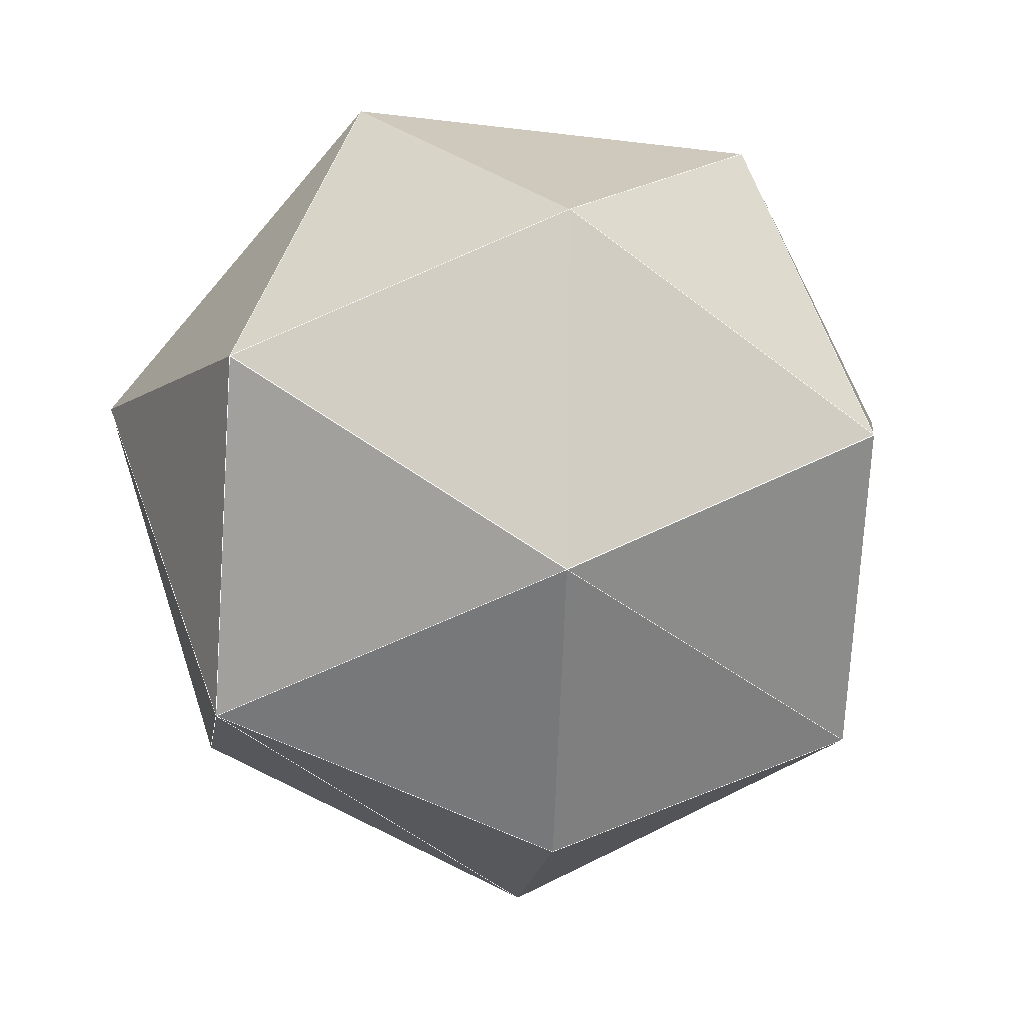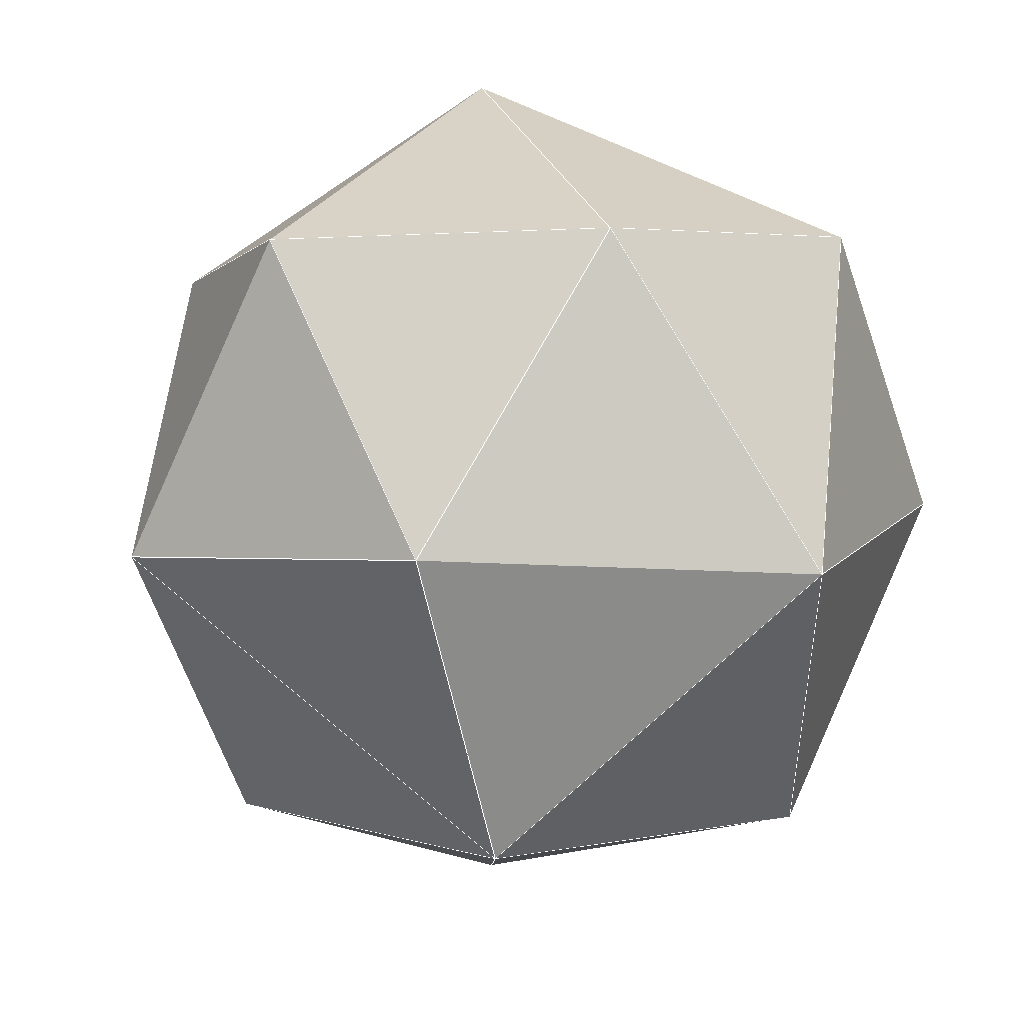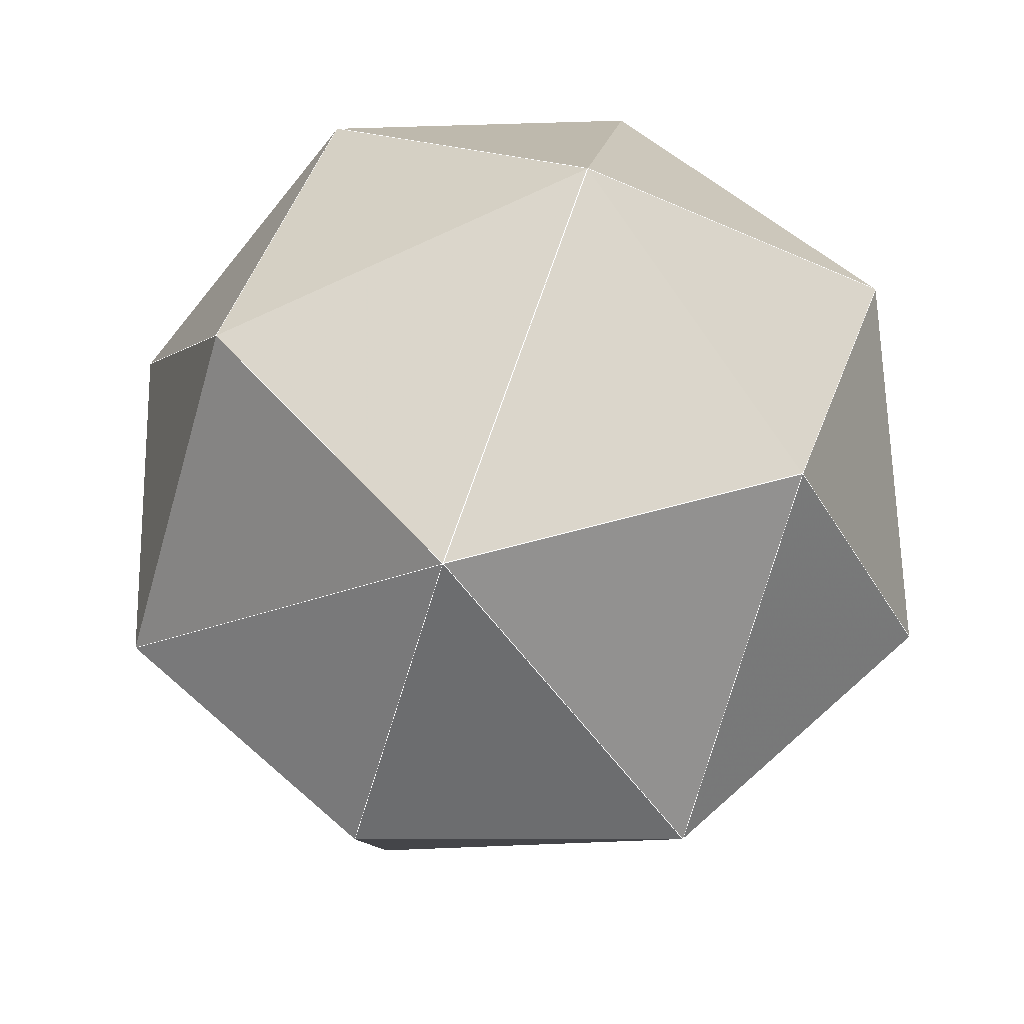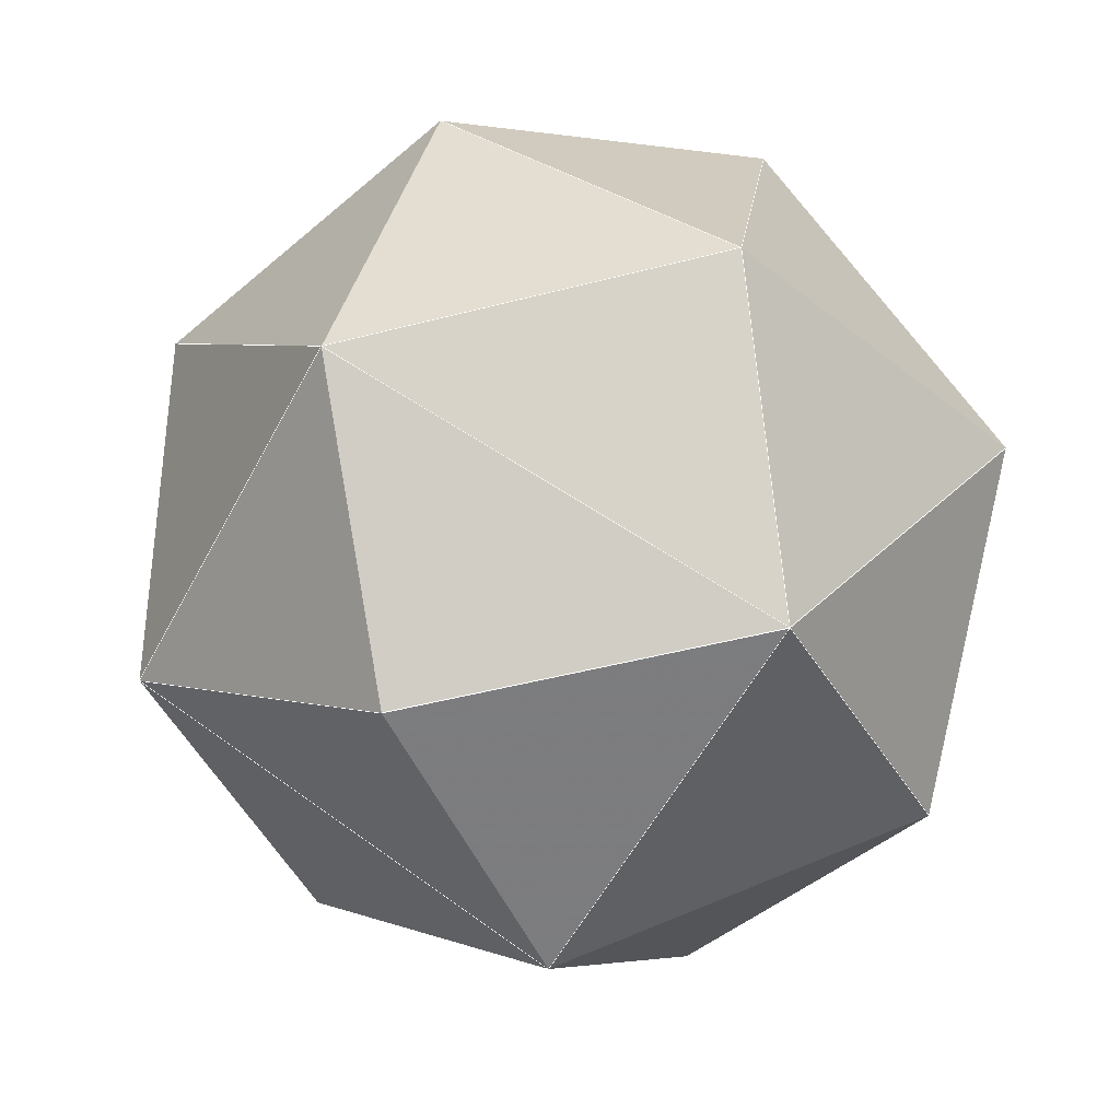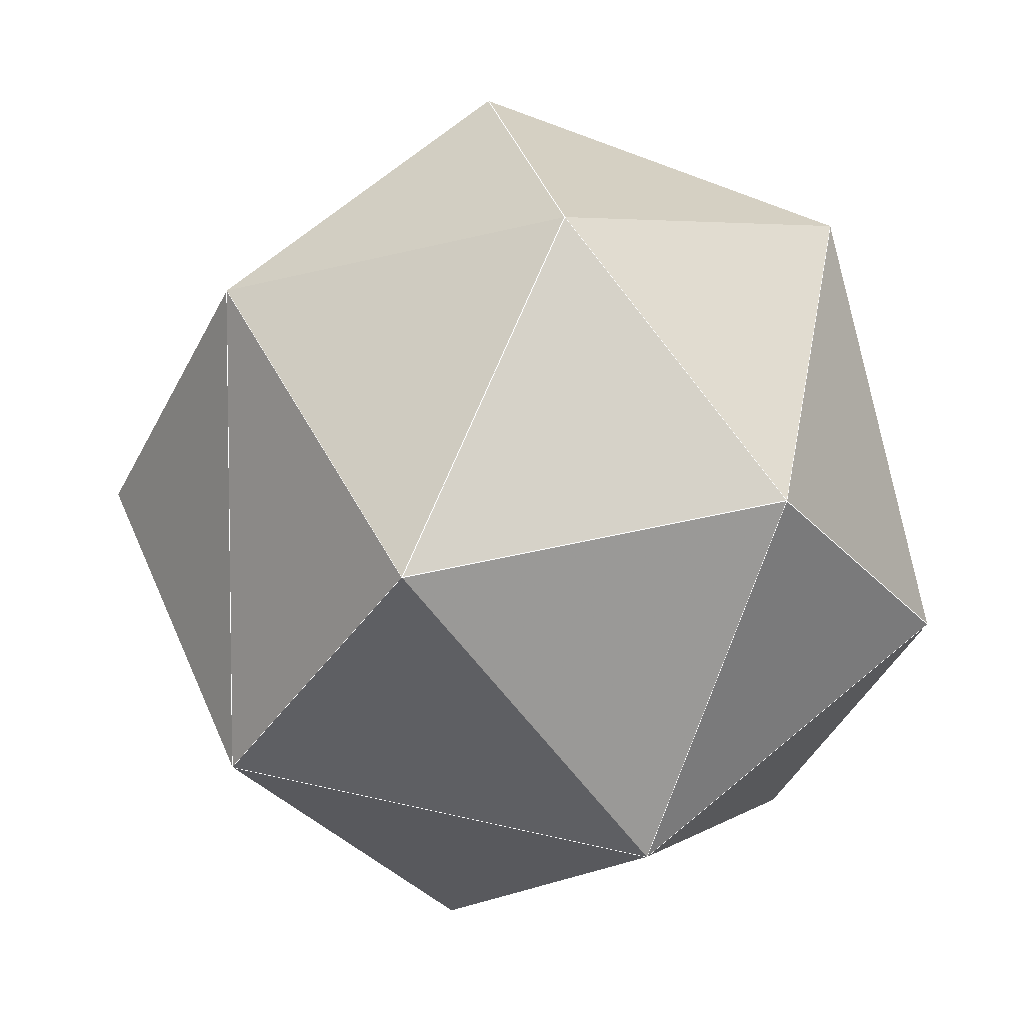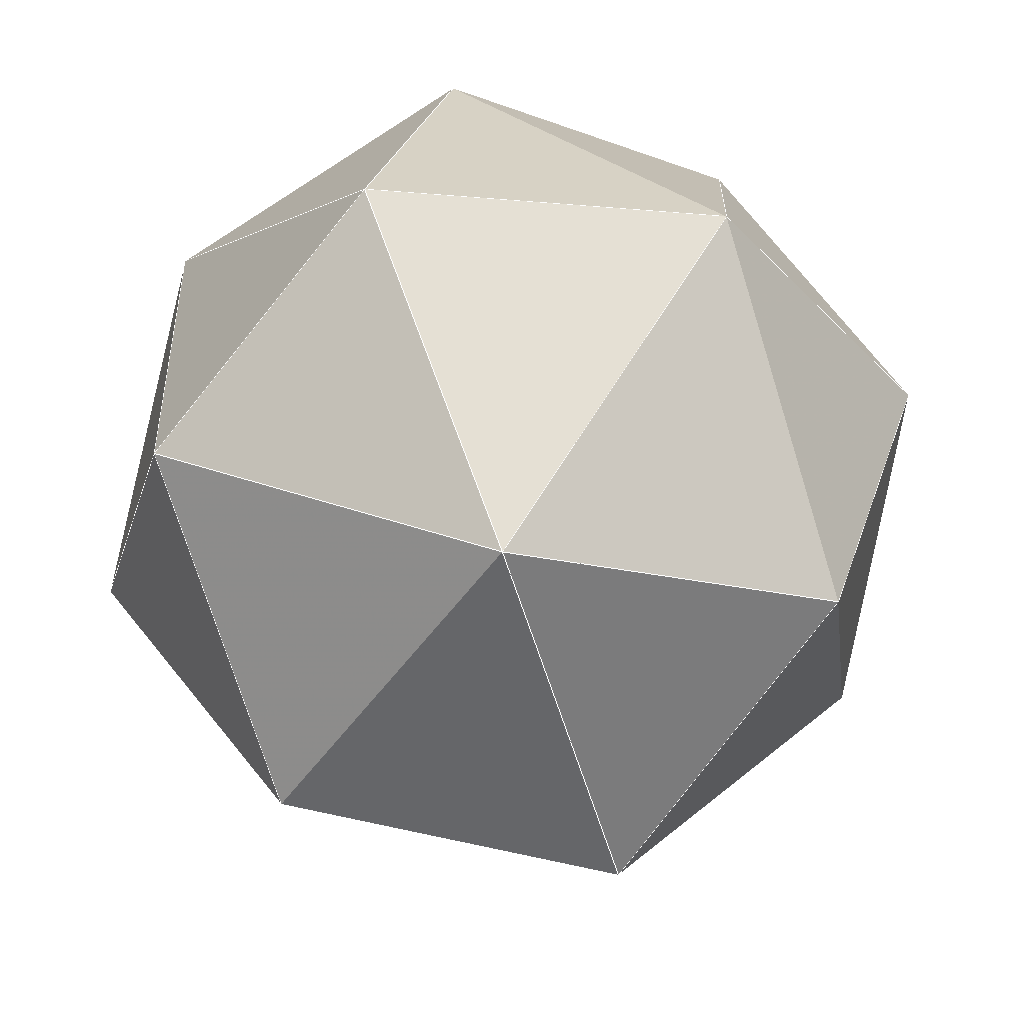
<metadata>
{"format":"obj","ext":"obj","renderer":"f3d","projection":"perspective","resolution":1024,"background":"white","views":[{"elev":11.0,"azim":82.8,"up":"+Y"},{"elev":22.3,"azim":153.3,"up":"+Y"},{"elev":56.2,"azim":70.5,"up":"+Z"},{"elev":-25.5,"azim":118.8,"up":"+Y"},{"elev":-42.2,"azim":135.0,"up":"+Z"},{"elev":-67.7,"azim":-117.5,"up":"+Z"}]}
</metadata>
<code>
v -0.1571 0.2121 0.9645
v 0.5689 -0.3728 0.7331
v 0.5807 0.4371 0.6868
v -0.06264 0.9341 0.3515
v -0.7515 0.5387 0.3809
v -0.8173 -0.1794 0.5476
v -0.6623 -0.7477 0.04707
v 0.09451 -0.9955 -0.006793
v -0.1583 -0.6537 0.74
v 0.7512 -0.66 1.349e-12
v 0.6279 0.2411 -0.74
v 0.9994 0.03438 0.006793
v 0.6563 0.7531 -0.04707
v 0.07273 0.8336 -0.5476
v -0.6309 0.6759 -0.3809
v -0.9344 -0.05808 -0.3515
v -0.3588 -0.6322 -0.6868
v 0.4429 -0.5162 -0.7331
v -0.2305 0.1285 -0.9645
f 15 19 16
f 14 15 4
f 14 15 19
f 7 6 16
f 5 4 1
f 5 6 1
f 5 15 4
f 5 6 16
f 5 15 16
f 3 4 1
f 3 2 1
f 3 2 12
f 9 6 1
f 9 2 1
f 9 7 6
f 9 2 8
f 9 7 8
f 10 18 12
f 10 18 8
f 10 2 12
f 10 2 8
f 11 18 19
f 11 14 19
f 11 18 12
f 17 18 8
f 17 7 8
f 17 18 19
f 17 19 16
f 17 7 16
f 13 14 4
f 13 3 4
f 13 3 12
f 13 11 12
f 13 11 14
l 15 19 16
l 14 15 4
l 14 15 19
l 7 6 16
l 5 4 1
l 5 6 1
l 5 15 4
l 5 6 16
l 5 15 16
l 3 4 1
l 3 2 1
l 3 2 12
l 9 6 1
l 9 2 1
l 9 7 6
l 9 2 8
l 9 7 8
l 10 18 12
l 10 18 8
l 10 2 12
l 10 2 8
l 11 18 19
l 11 14 19
l 11 18 12
l 17 18 8
l 17 7 8
l 17 18 19
l 17 19 16
l 17 7 16
l 13 14 4
l 13 3 4
l 13 3 12
l 13 11 12
l 13 11 14

</code>
